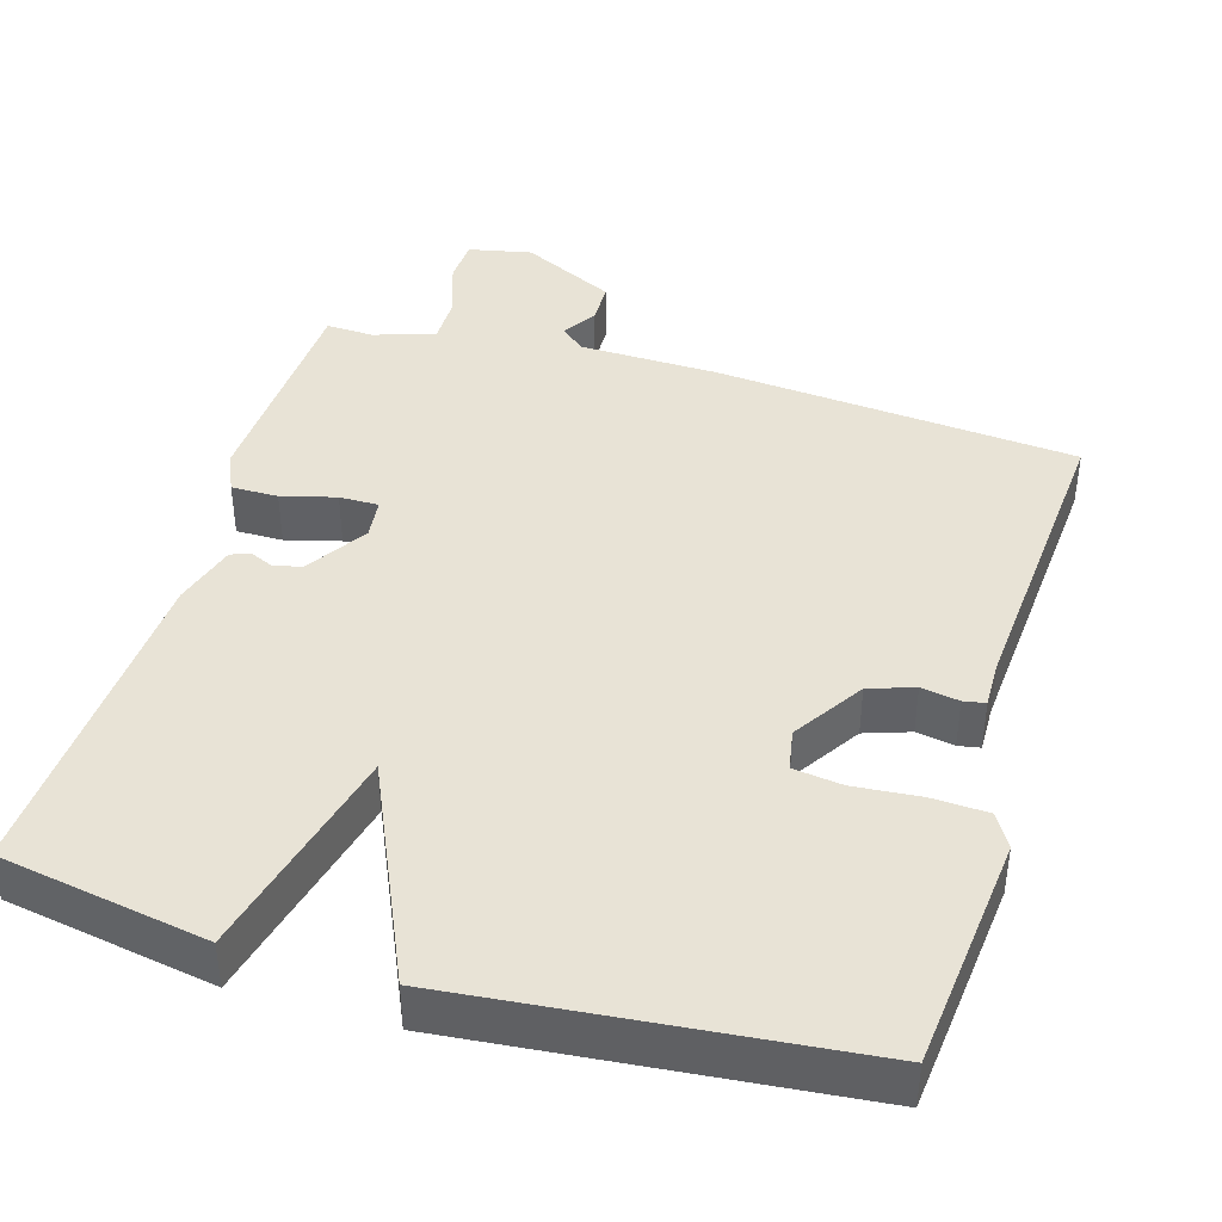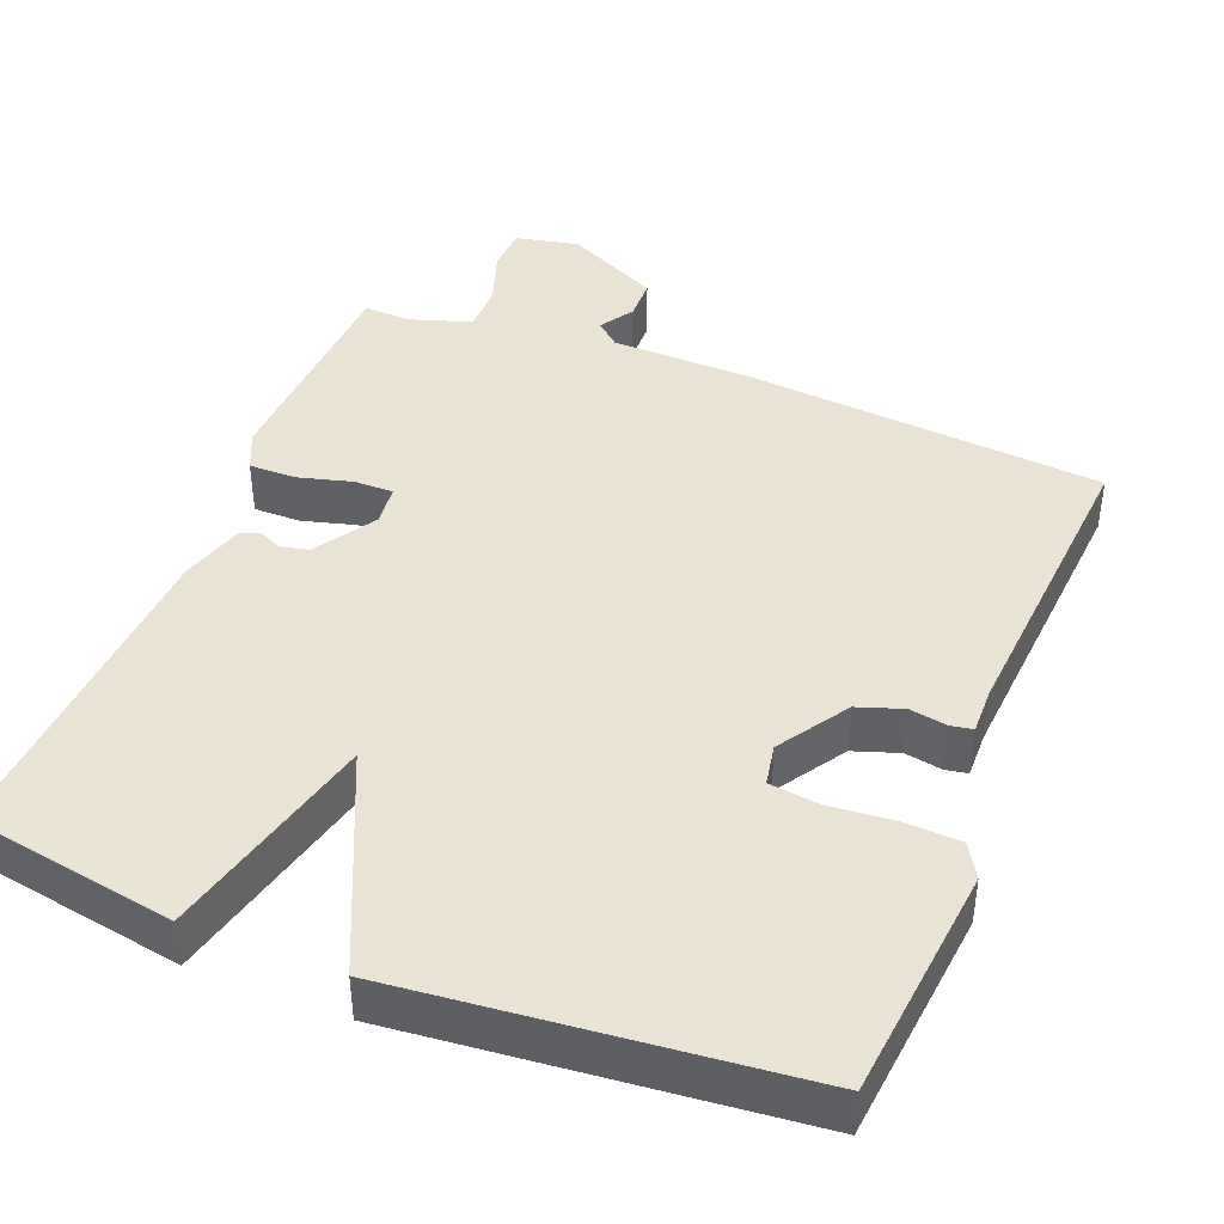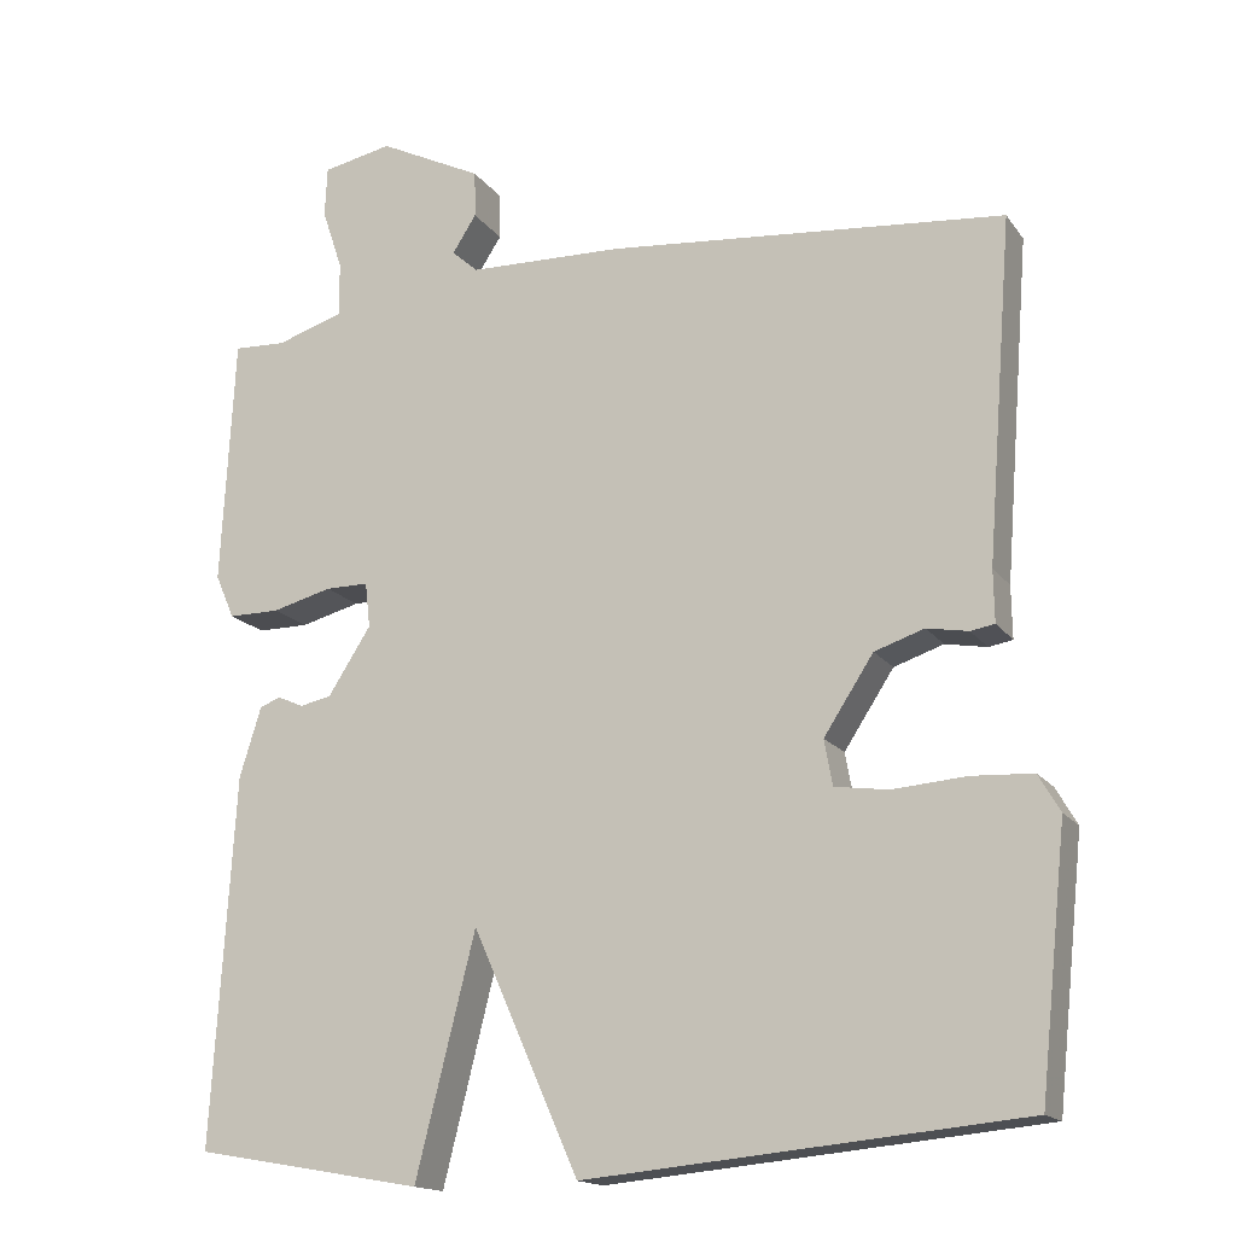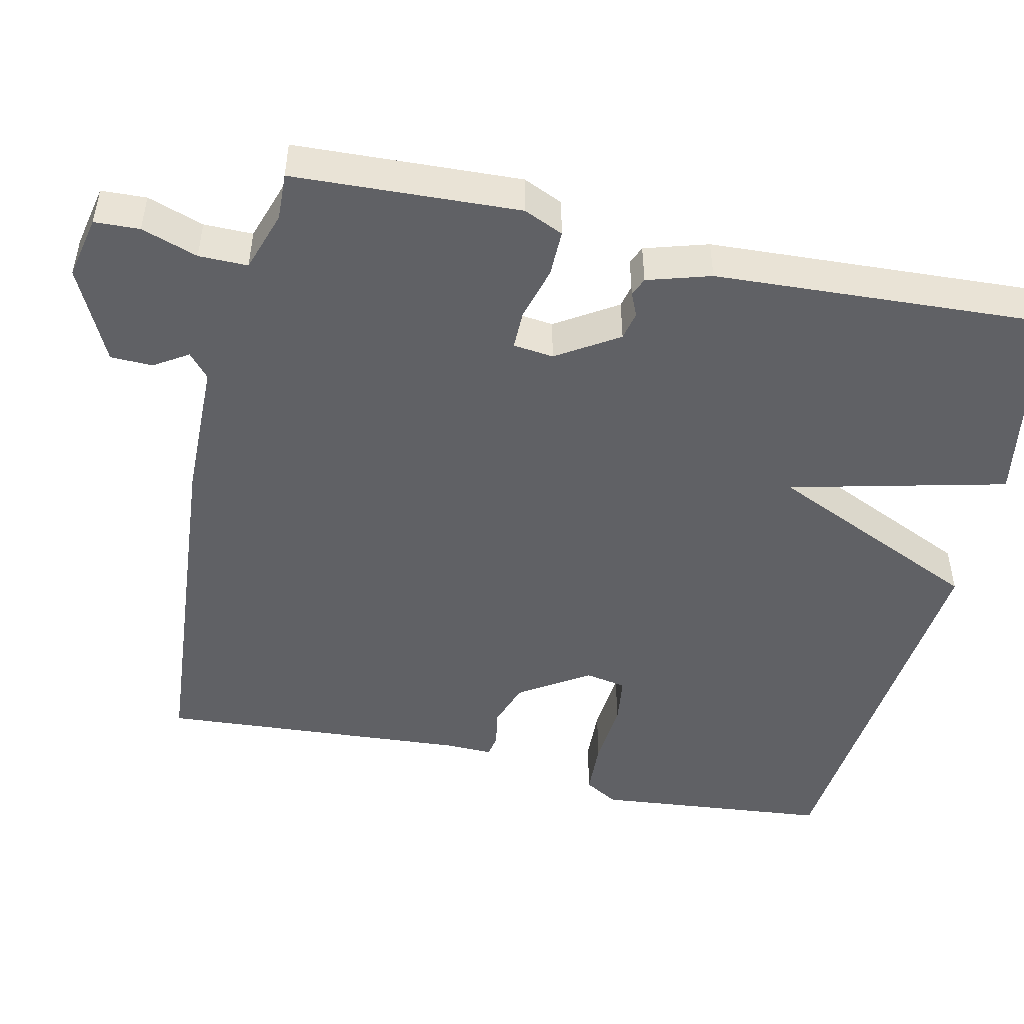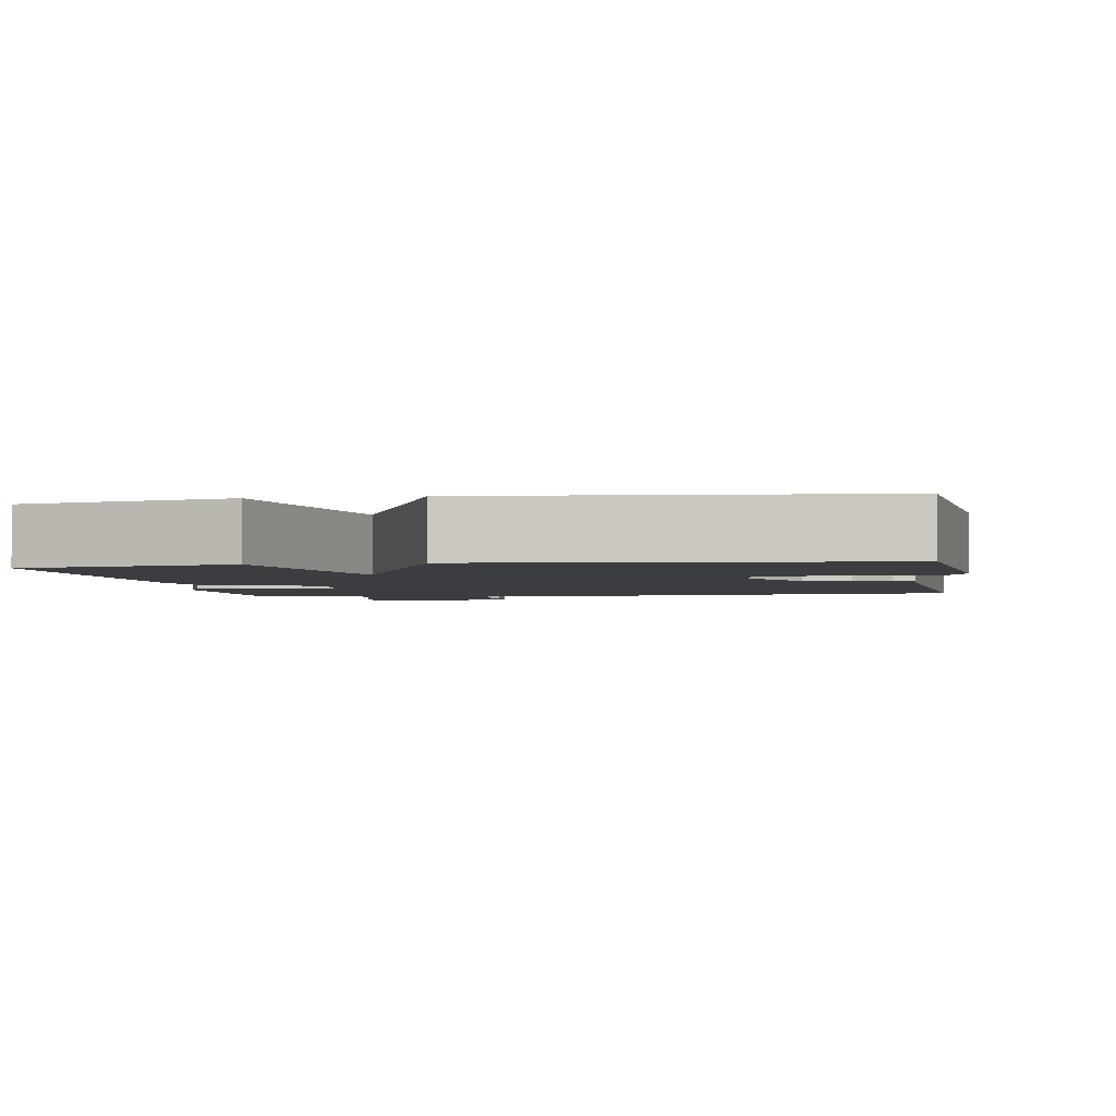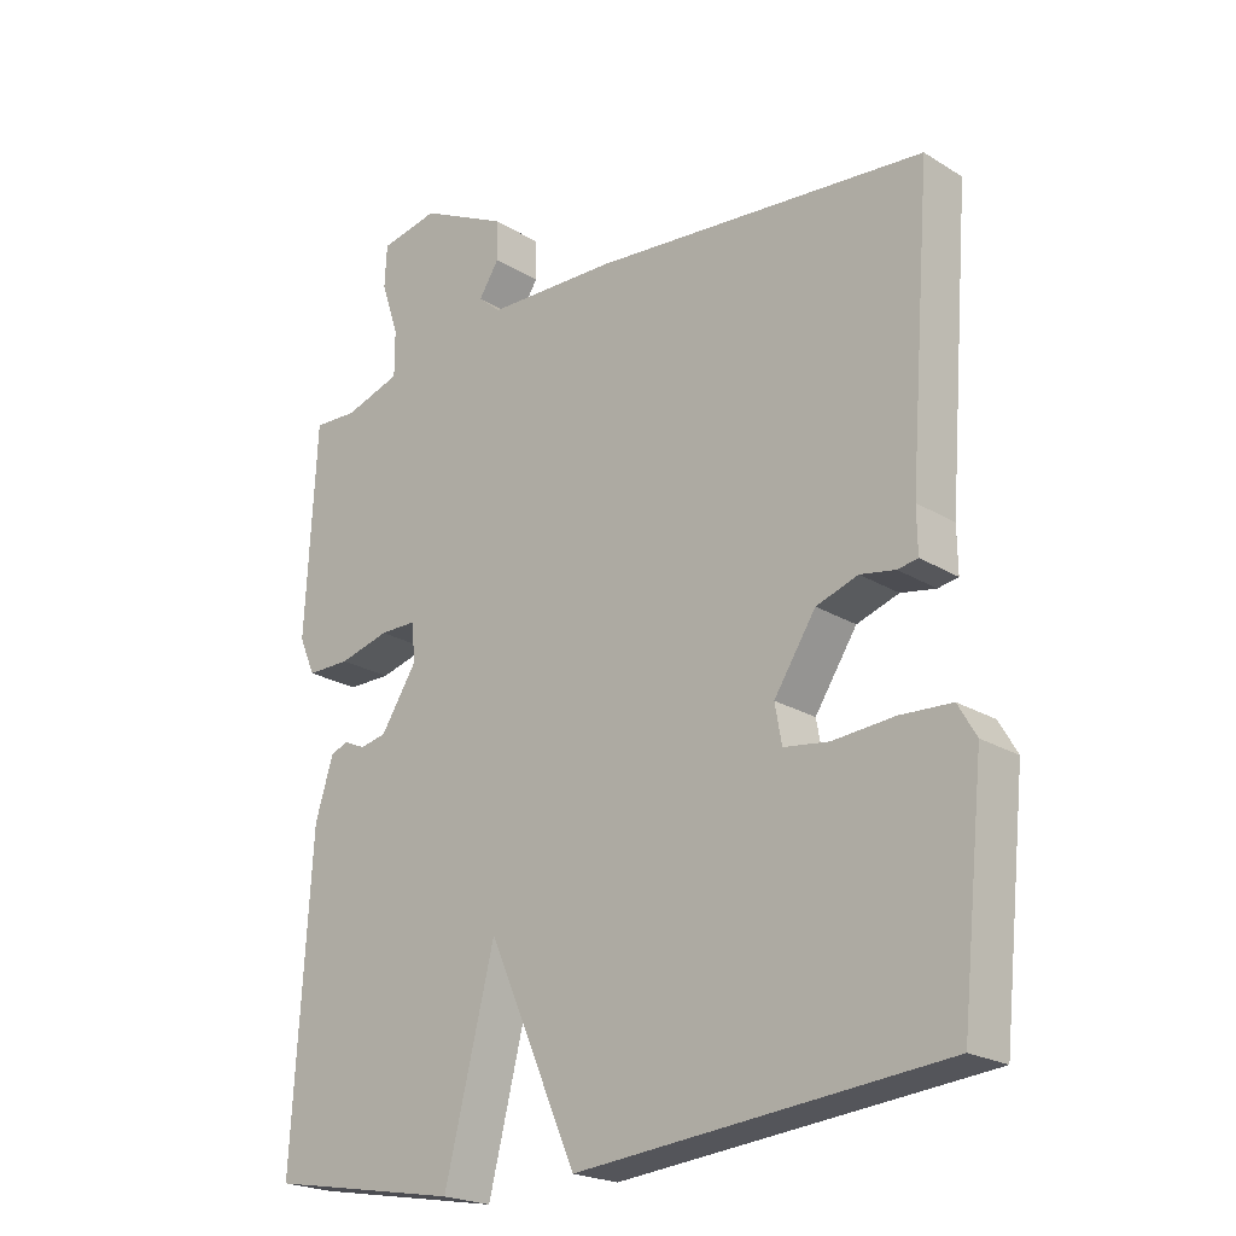
<metadata>
{"format":"obj","ext":"obj","renderer":"f3d","projection":"perspective","resolution":1024,"background":"white","views":[{"elev":41.4,"azim":-163.7,"up":"+Y"},{"elev":42.2,"azim":-158.6,"up":"+Y"},{"elev":-16.2,"azim":-156.3,"up":"+Z"},{"elev":-48.2,"azim":77.0,"up":"+Y"},{"elev":-2.7,"azim":-170.8,"up":"+Y"},{"elev":-21.9,"azim":-136.9,"up":"+Z"}]}
</metadata>
<code>
v 0.5 0.07 -0.5
v 0.225 0.07 -0.549
v 0.153 0.07 -0.261
v 0.025 0.07 -0.549
v -0.5 0.07 -0.5
v -0.533 0.07 -0.188
v -0.507 0.07 -0.143
v -0.433 0.07 -0.139
v -0.345 0.07 -0.146
v -0.28 0.07 -0.137
v -0.27 0.07 -0.082
v -0.33 0.07 0.01
v -0.39 0.07 0.03
v -0.44 0.07 0.021
v -0.469 0.07 0.026
v -0.468 0.07 0.089
v -0.5 0.07 0.5
v -0.02 0.07 0.544
v 0.165 0.07 0.549
v 0.197 0.07 0.577
v 0.168 0.07 0.622
v 0.169 0.07 0.678
v 0.294 0.07 0.74
v 0.378 0.07 0.723
v 0.381 0.07 0.663
v 0.356 0.07 0.588
v 0.356 0.07 0.523
v 0.437 0.07 0.497
v 0.5 0.07 0.5
v 0.516 0.07 0.2
v 0.493 0.07 0.147
v 0.431 0.07 0.147
v 0.359 0.07 0.166
v 0.307 0.07 0.166
v 0.301 0.07 0.112
v 0.353 0.07 0.031
v 0.391 0.07 0.023
v 0.422 0.07 0.037
v 0.447 0.07 0.027
v 0.473 0.07 -0.057
v 0.5 0 -0.5
v 0.225 0 -0.549
v 0.153 0 -0.261
v 0.025 0 -0.549
v -0.5 0 -0.5
v -0.533 0 -0.188
v -0.507 0 -0.143
v -0.433 0 -0.139
v -0.345 0 -0.146
v -0.28 0 -0.137
v -0.27 0 -0.082
v -0.33 0 0.01
v -0.39 0 0.03
v -0.44 0 0.021
v -0.469 0 0.026
v -0.468 0 0.089
v -0.5 0 0.5
v -0.02 0 0.544
v 0.165 0 0.549
v 0.197 0 0.577
v 0.168 0 0.622
v 0.169 0 0.678
v 0.294 0 0.74
v 0.378 0 0.723
v 0.381 0 0.663
v 0.356 0 0.588
v 0.356 0 0.523
v 0.437 0 0.497
v 0.5 0 0.5
v 0.516 0 0.2
v 0.493 0 0.147
v 0.431 0 0.147
v 0.359 0 0.166
v 0.307 0 0.166
v 0.301 0 0.112
v 0.353 0 0.031
v 0.391 0 0.023
v 0.422 0 0.037
v 0.447 0 0.027
v 0.473 0 -0.057
f 1 2 3
f 40 1 3
f 39 40 3
f 38 39 3
f 37 38 3
f 36 37 3
f 35 36 3
f 3 4 5
f 35 3 5
f 34 35 5
f 31 32 33
f 30 31 33
f 29 30 33
f 28 29 33
f 27 28 33 34
f 26 27 34 5
f 24 25 26
f 23 24 26
f 22 23 26
f 21 22 26
f 20 21 26
f 19 20 26 5
f 16 17 18 19
f 15 16 19
f 14 15 19
f 13 14 19
f 12 13 19
f 11 12 19
f 10 11 19
f 7 8 9
f 6 7 9
f 5 6 9
f 5 9 10
f 5 10 19
f 43 42 41
f 43 41 80
f 43 80 79
f 43 79 78
f 43 78 77
f 43 77 76
f 43 76 75
f 45 44 43
f 45 43 75
f 45 75 74
f 73 72 71
f 73 71 70
f 73 70 69
f 73 69 68
f 74 73 68 67
f 45 74 67 66
f 66 65 64
f 66 64 63
f 66 63 62
f 66 62 61
f 66 61 60
f 45 66 60 59
f 59 58 57 56
f 59 56 55
f 59 55 54
f 59 54 53
f 59 53 52
f 59 52 51
f 59 51 50
f 49 48 47
f 49 47 46
f 49 46 45
f 50 49 45
f 59 50 45
f 1 41 42 2
f 2 42 43 3
f 3 43 44 4
f 4 44 45 5
f 5 45 46 6
f 6 46 47 7
f 7 47 48 8
f 8 48 49 9
f 9 49 50 10
f 10 50 51 11
f 11 51 52 12
f 12 52 53 13
f 13 53 54 14
f 14 54 55 15
f 15 55 56 16
f 16 56 57 17
f 17 57 58 18
f 18 58 59 19
f 19 59 60 20
f 20 60 61 21
f 21 61 62 22
f 22 62 63 23
f 23 63 64 24
f 24 64 65 25
f 25 65 66 26
f 26 66 67 27
f 27 67 68 28
f 28 68 69 29
f 29 69 70 30
f 30 70 71 31
f 31 71 72 32
f 32 72 73 33
f 33 73 74 34
f 34 74 75 35
f 35 75 76 36
f 36 76 77 37
f 37 77 78 38
f 38 78 79 39
f 39 79 80 40
f 40 80 41 1

</code>
